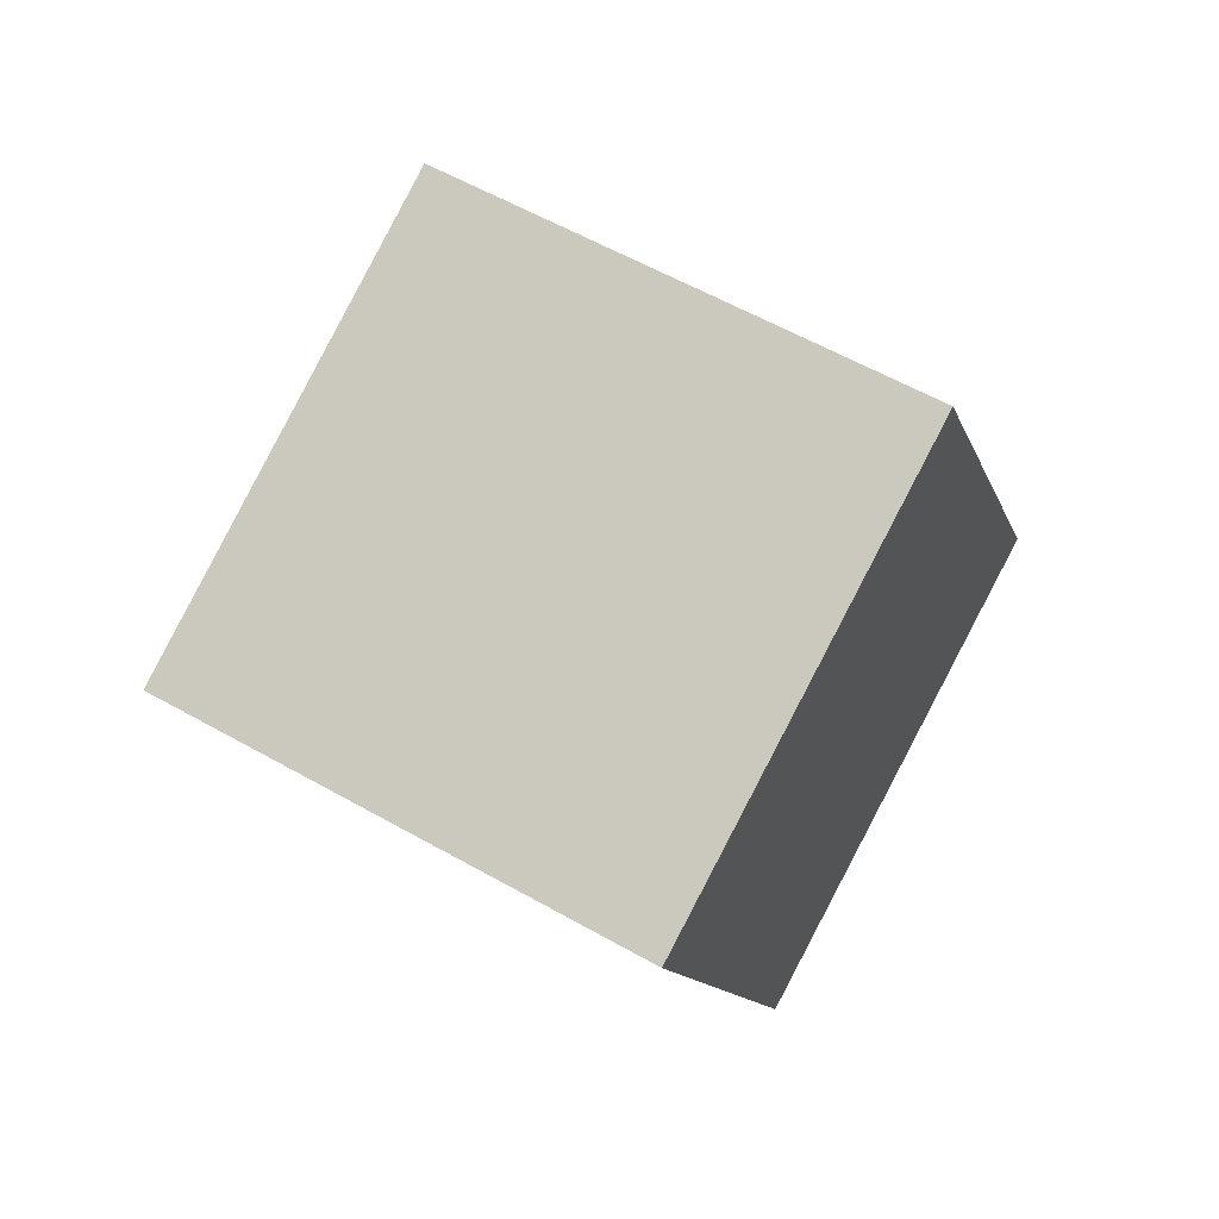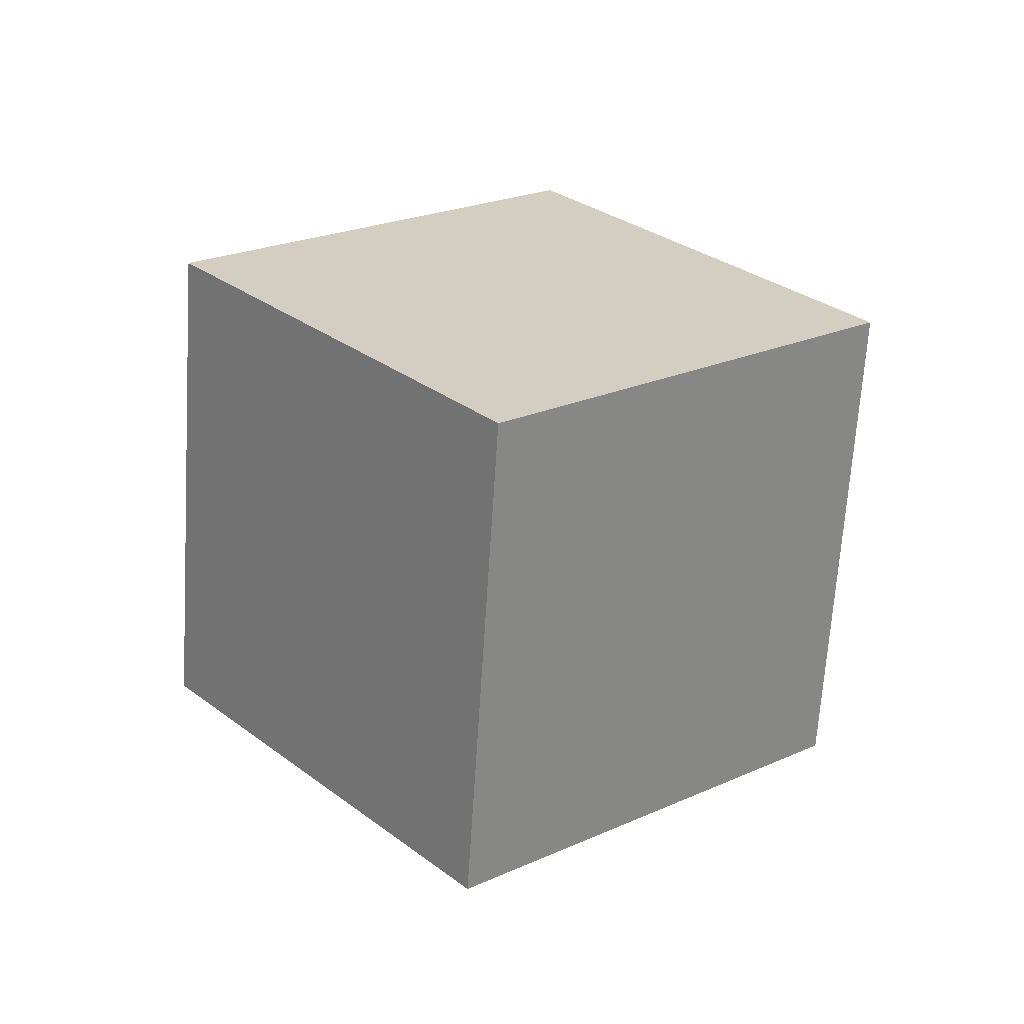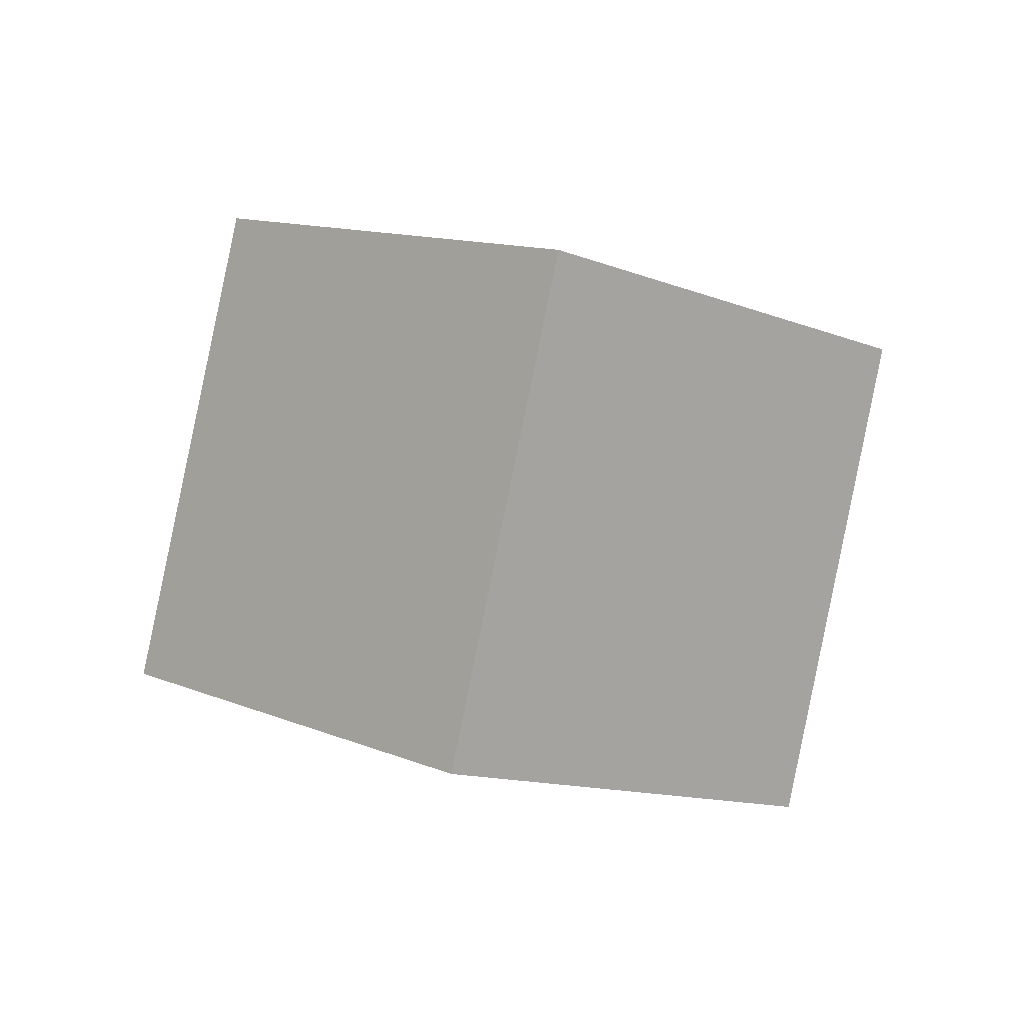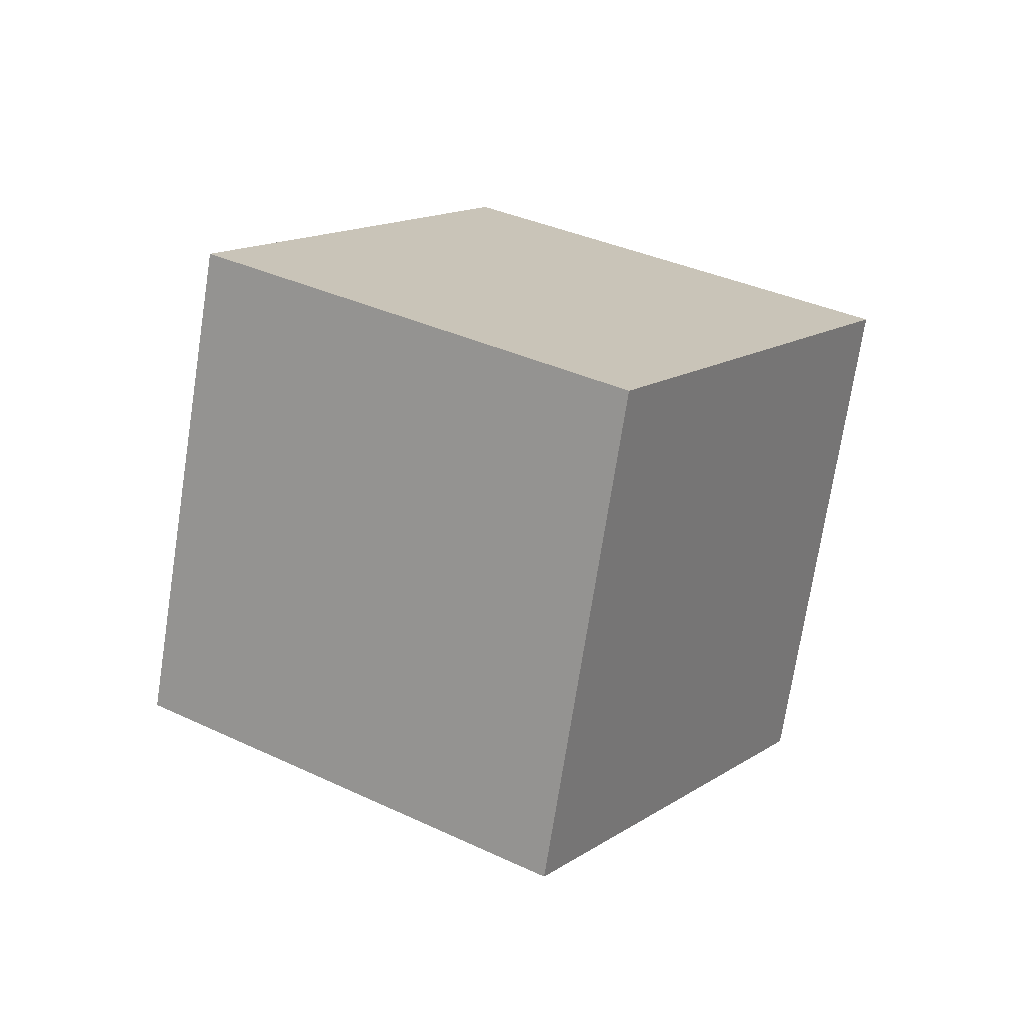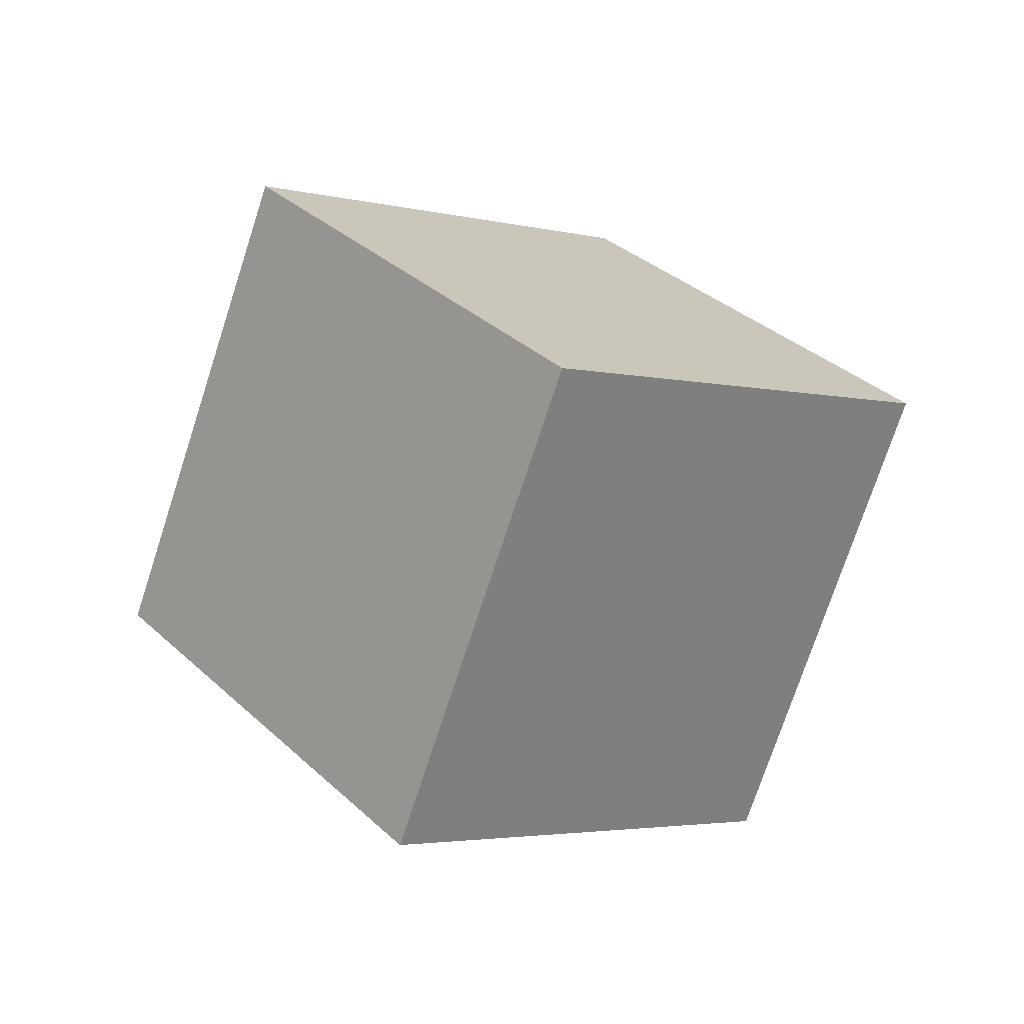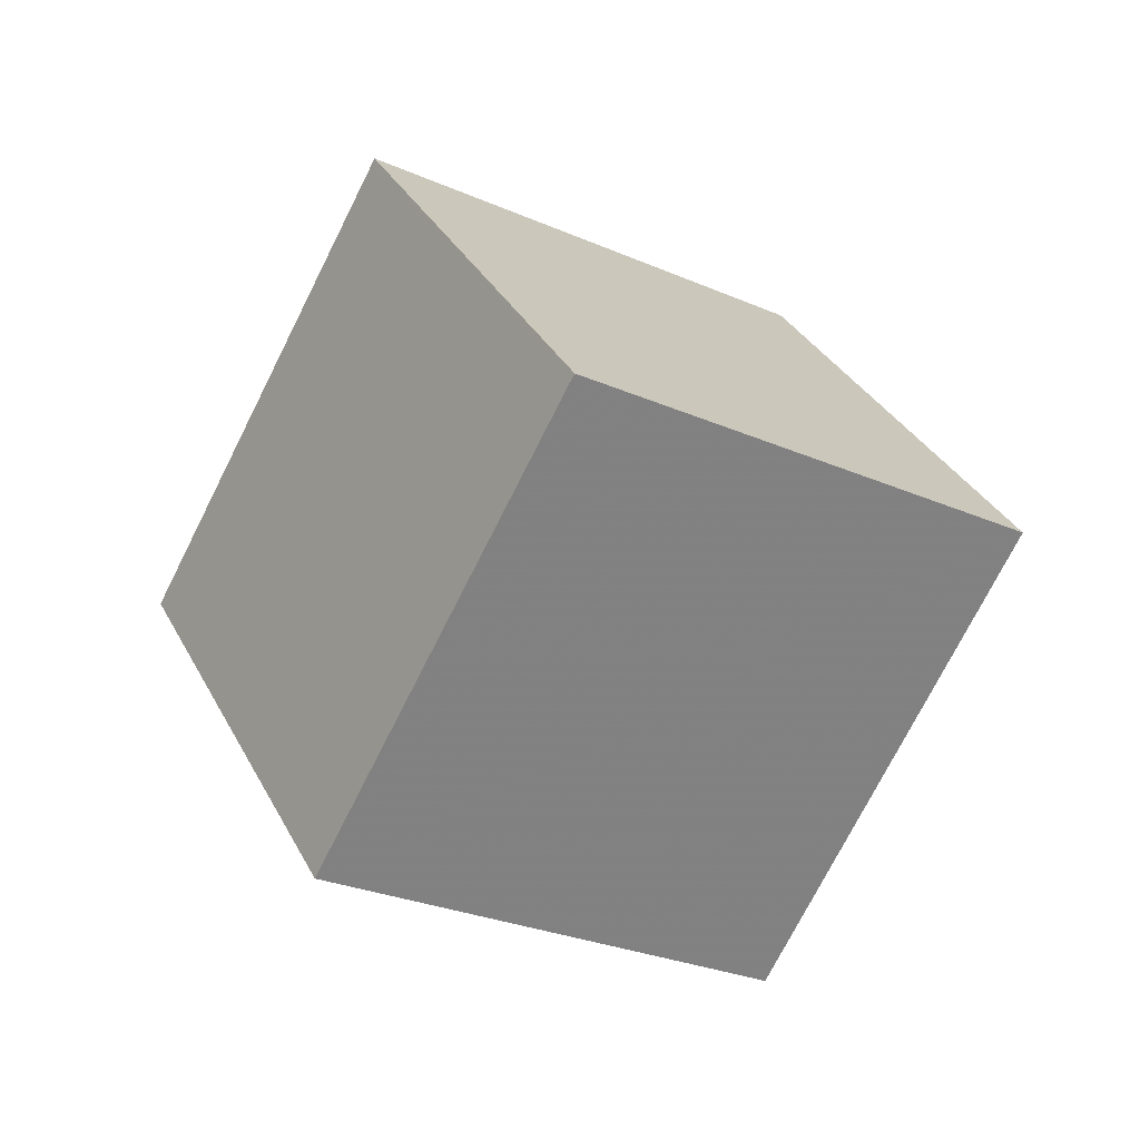
<metadata>
{"format":"obj","ext":"obj","renderer":"f3d","projection":"perspective","resolution":1024,"background":"white","views":[{"elev":41.1,"azim":-11.8,"up":"+Y"},{"elev":-32.7,"azim":-160.1,"up":"+Z"},{"elev":58.1,"azim":150.6,"up":"+Z"},{"elev":-39.2,"azim":-53.2,"up":"+Z"},{"elev":74.2,"azim":158.2,"up":"+Z"},{"elev":-12.4,"azim":-77.2,"up":"+Y"}]}
</metadata>
<code>
v 12.74 -2.179 2.017
v 5.375 -0.859 -4.623
v 9.277 5.519 7.381
v 1.917 6.839 0.7415
v 6.915 -8.424 7.226
v -0.4448 -7.103 0.5864
v 3.457 -0.7256 12.59
v -3.903 0.5949 5.951
f 2 4 1
f 5 2 1
f 1 4 3
f 3 5 1
f 2 8 4
f 6 2 5
f 6 8 2
f 4 8 3
f 7 5 3
f 3 8 7
f 7 6 5
f 8 6 7

</code>
